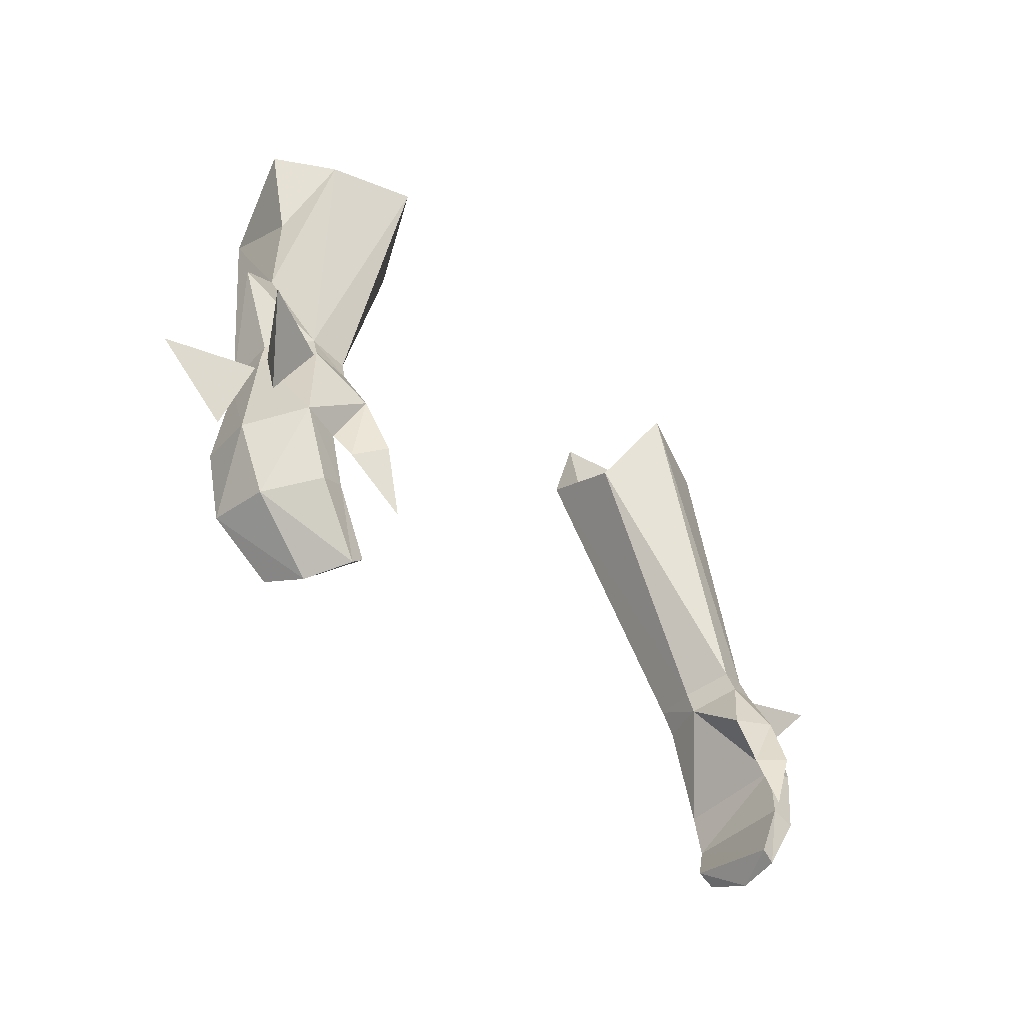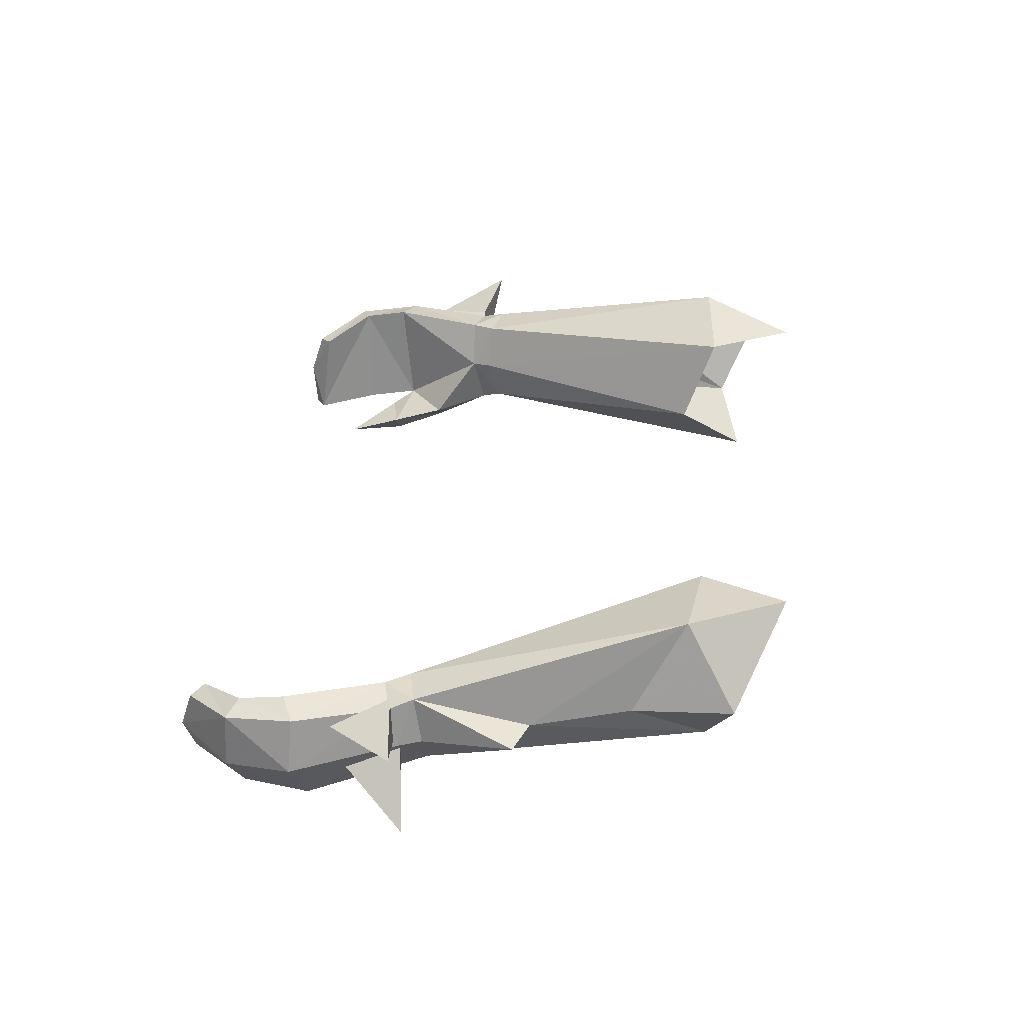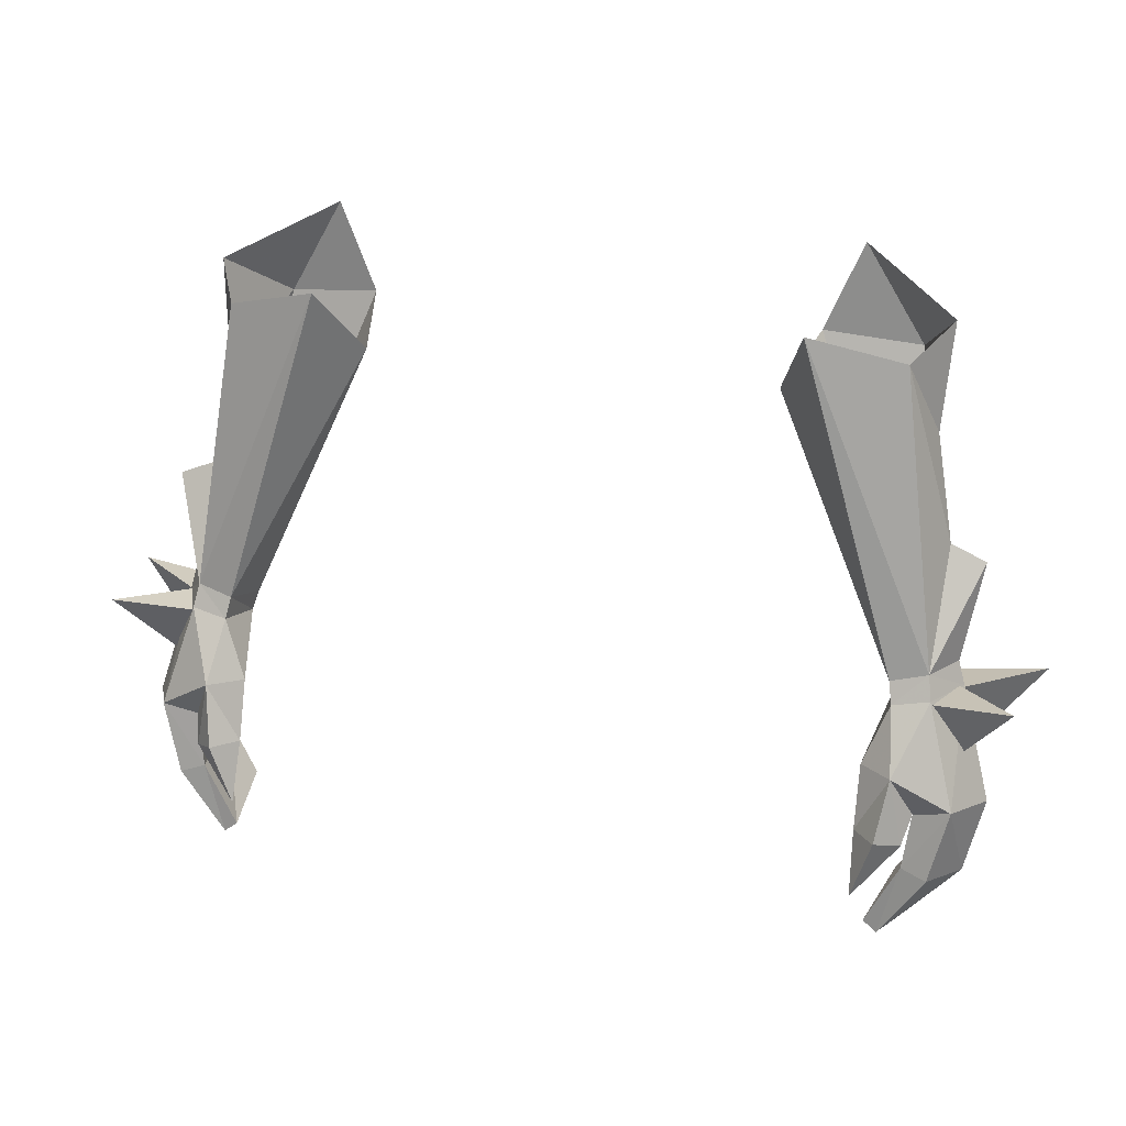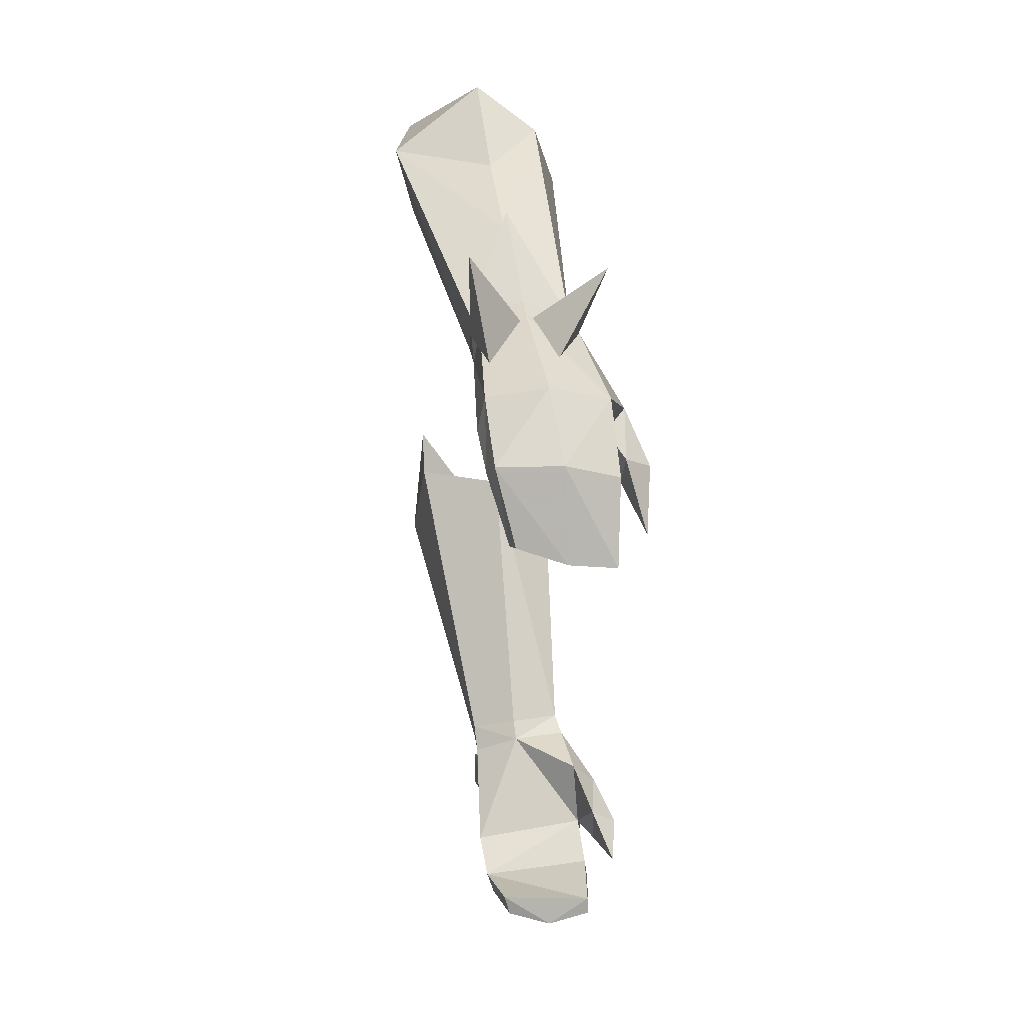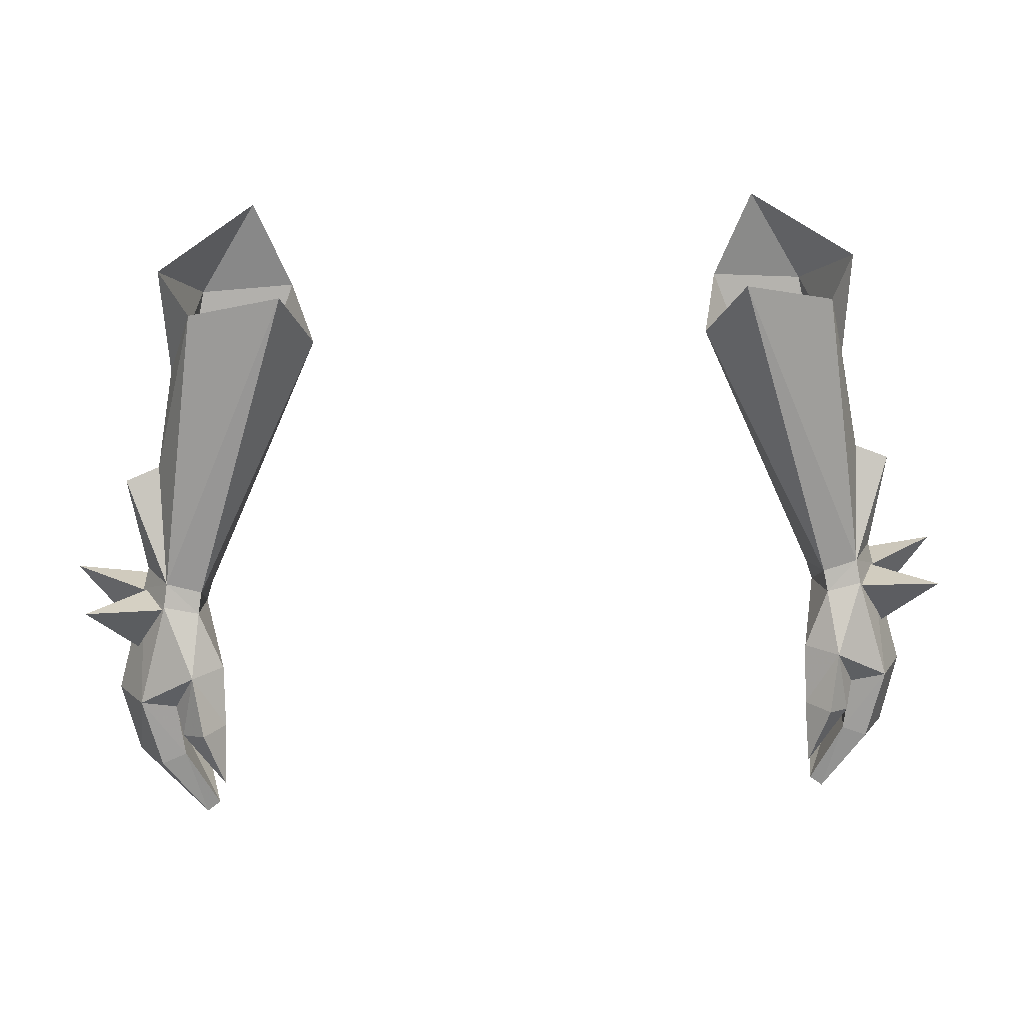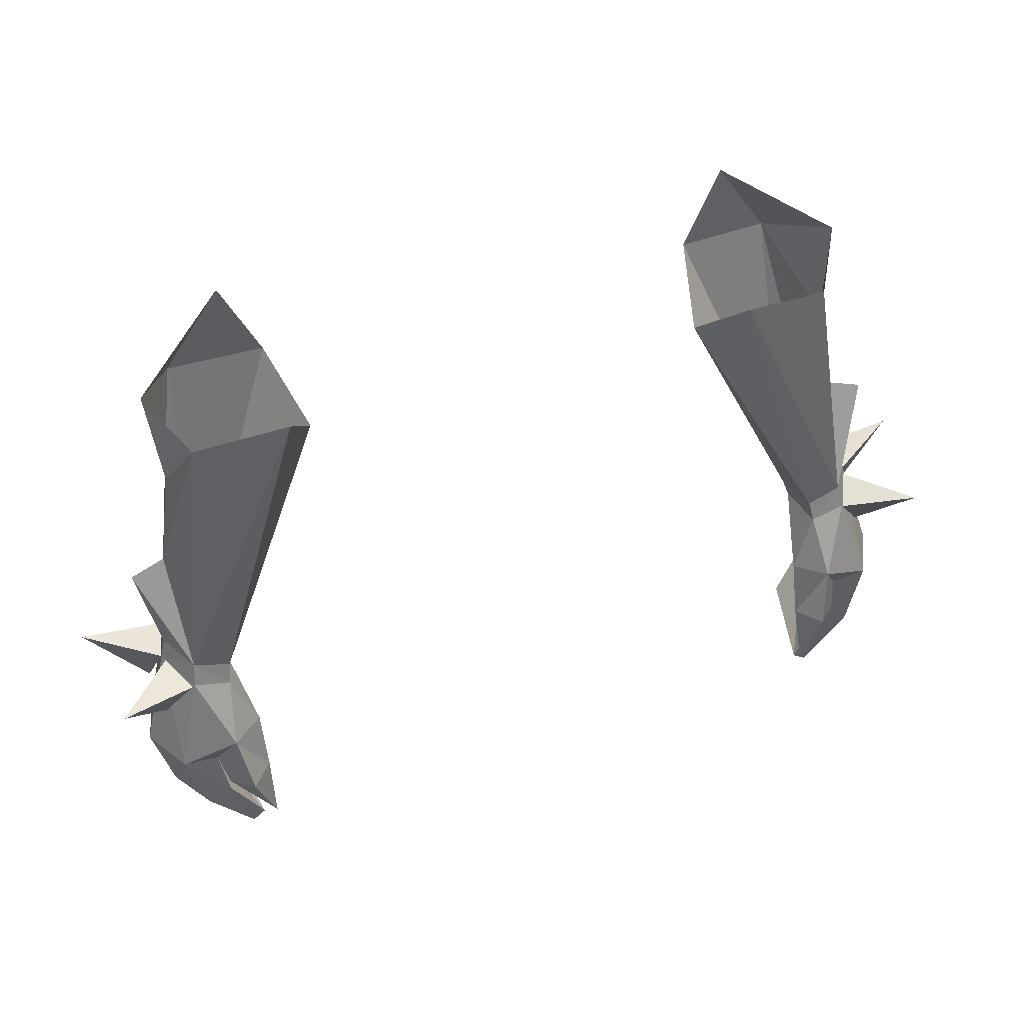
<metadata>
{"format":"obj","ext":"obj","renderer":"f3d","projection":"perspective","resolution":1024,"background":"white","views":[{"elev":-38.1,"azim":-52.3,"up":"+Z"},{"elev":37.1,"azim":-83.4,"up":"+Y"},{"elev":23.5,"azim":16.5,"up":"+Z"},{"elev":-36.2,"azim":-90.5,"up":"+Z"},{"elev":26.1,"azim":-4.3,"up":"+Z"},{"elev":50.2,"azim":-19.3,"up":"+Z"}]}
</metadata>
<code>
g robber_glove_female_37010
v 11.28 -1.906 49.86
v 11.41 -2.157 49.14
v 12.49 -1.743 50.16
v 12.63 -2.043 49.37
v 13.25 -0.3112 50.12
v 13.48 -0.3935 49.31
v 12.92 1.336 49.82
v 13.17 1.028 48.99
v 11.22 -0.3357 48.73
v 10.99 -0.2355 49.42
v 12.02 1.218 48.67
v 11.22 -0.3357 48.73
v 11.61 1.339 49.53
v 10.99 -0.2355 49.42
v 13 1.071 45.25
v 13.98 0.8452 45.69
v 14.55 -1.039 45.59
v 13.61 -2.89 45.97
v 11.69 -3.42 47.17
v 10.62 -2.59 47.15
v 12.39 -2.79 45.7
v 11.37 -4.155 45.19
v 12.15 -3.376 44.83
v 10.62 -2.59 47.15
v 12.39 -2.79 45.7
v 10.61 -3.29 45.14
v 12.15 -3.376 44.83
v 10.69 -4.035 43.12
v 10.69 -4.035 43.12
v 12.96 0.7807 43.63
v 13.73 0.5362 43.29
v 13.95 -1.476 43.19
v 11.63 0.1001 42
v 12.12 -0.08592 41.57
v 11.99 -1.599 41.09
v 12.15 -3.017 43.81
v 13.01 -3.139 43.51
v 11.05 -3.043 41.68
v 11.51 -3.072 41.33
v 11.05 -3.043 41.68
v 12.15 -3.017 43.81
v 12.12 -0.08592 41.57
v 11.99 -1.599 41.09
v 11.51 -3.072 41.33
v 10.61 -3.29 45.14
v 7.7 3.525 59.45
v 10.95 4.006 59.08
v 8.956 3.676 62.43
v 6.951 0.5125 58.38
v 6.951 0.5125 58.38
v 12.25 1.225 60.87
v 7.99 -1.452 60.76
v 11.14 -0.7613 59.96
v 12.65 0.2952 53.84
v 11.99 0.7529 57.34
v 12.97 1.33 49.01
v 13.47 -0.2065 49.15
v 15.99 1.335 49.44
v 13.94 0.722 47.04
v 12.97 1.33 49.01
v 15.99 1.335 49.44
v 13.94 0.722 47.04
v 15.3 -2.816 49.65
v 13.35 -0.5932 49.36
v 12.42 -1.913 49.21
v 15.3 -2.816 49.65
v 13.7 -1.344 47.4
v 13.35 -0.5932 49.36
v 13.7 -1.344 47.4
v 13.84 0.2258 53.37
v -12.64 -2.043 49.37
v -11.42 -2.157 49.14
v -12.51 -1.743 50.16
v -11.29 -1.906 49.86
v -13.18 1.027 48.99
v -13.49 -0.3935 49.31
v -12.93 1.336 49.82
v -13.26 -0.3113 50.12
v -11 -0.2355 49.42
v -11.23 -0.3357 48.73
v -11 -0.2355 49.42
v -11.23 -0.3357 48.73
v -11.62 1.339 49.53
v -12.03 1.218 48.67
v -13.01 1.071 45.25
v -13.99 0.8451 45.69
v -13.62 -2.89 45.97
v -14.56 -1.039 45.59
v -11.7 -3.419 47.17
v -10.63 -2.589 47.15
v -12.4 -2.79 45.7
v -12.16 -3.376 44.83
v -11.38 -4.155 45.19
v -12.16 -3.376 44.83
v -12.4 -2.79 45.7
v -10.62 -3.29 45.14
v -10.63 -2.589 47.15
v -10.7 -4.035 43.12
v -10.7 -4.035 43.12
v -13.74 0.5362 43.29
v -12.97 0.7806 43.63
v -13.96 -1.476 43.19
v -12.13 -0.08595 41.57
v -11.64 0.1001 42
v -12 -1.599 41.09
v -13.02 -3.139 43.51
v -12.16 -3.017 43.81
v -11.52 -3.072 41.33
v -11.06 -3.043 41.68
v -12.16 -3.017 43.81
v -11.06 -3.043 41.68
v -12 -1.599 41.09
v -12.13 -0.08595 41.57
v -11.52 -3.072 41.33
v -10.62 -3.29 45.14
v -10.96 4.006 59.08
v -7.711 3.525 59.45
v -8.966 3.676 62.43
v -6.961 0.5125 58.38
v -6.961 0.5125 58.38
v -12.26 1.225 60.87
v -8 -1.452 60.76
v -12.66 0.2952 53.84
v -11.15 -0.7613 59.96
v -12 0.7528 57.34
v -16 1.335 49.44
v -13.48 -0.2066 49.15
v -12.98 1.33 49.01
v -13.96 0.7219 47.04
v -13.96 0.7219 47.04
v -16 1.335 49.44
v -12.98 1.33 49.01
v -12.43 -1.913 49.21
v -13.36 -0.5932 49.36
v -15.31 -2.816 49.65
v -13.36 -0.5932 49.36
v -13.71 -1.344 47.4
v -15.31 -2.816 49.65
v -13.71 -1.344 47.4
v -13.85 0.2258 53.37
f 1 2 3
f 4 3 2
f 5 6 7
f 8 7 6
f 2 1 9
f 10 9 1
f 4 6 3
f 5 3 6
f 11 12 13
f 14 13 12
f 8 11 7
f 13 7 11
f 11 15 12
f 15 11 16
f 8 16 11
f 17 6 18
f 4 18 6
f 2 19 4
f 20 19 2
f 9 20 2
f 19 21 18
f 22 23 19
f 21 19 23
f 24 25 26
f 27 26 25
f 28 23 22
f 29 26 27
f 15 16 30
f 31 30 16
f 16 17 31
f 32 31 17
f 30 31 33
f 34 33 31
f 32 35 31
f 34 31 35
f 25 12 15
f 21 36 18
f 37 18 36
f 38 39 36
f 37 36 39
f 35 32 39
f 37 39 32
f 33 40 30
f 41 30 40
f 17 18 32
f 37 32 18
f 15 30 25
f 41 25 30
f 25 24 12
f 42 43 33
f 40 33 43
f 44 40 43
f 45 28 22
f 20 45 19
f 22 19 45
f 19 18 4
f 46 47 13
f 7 13 47
f 46 48 47
f 49 10 1
f 50 46 14
f 13 14 46
f 51 47 48
f 1 3 52
f 6 17 8
f 16 8 17
f 53 3 54
f 47 51 55
f 56 57 58
f 57 59 58
f 60 61 62
f 63 64 65
f 66 67 68
f 69 63 65
f 70 3 5
f 7 70 5
f 54 3 70
f 7 54 70
f 53 54 55
f 47 54 7
f 52 3 53
f 49 1 52
f 47 55 54
f 53 55 51
f 71 72 73
f 74 73 72
f 75 76 77
f 78 77 76
f 79 74 80
f 72 80 74
f 78 76 73
f 71 73 76
f 81 82 83
f 84 83 82
f 83 84 77
f 75 77 84
f 82 85 84
f 75 84 86
f 85 86 84
f 71 76 87
f 88 87 76
f 71 89 72
f 72 89 90
f 72 90 80
f 87 91 89
f 91 92 89
f 93 89 92
f 94 95 96
f 97 96 95
f 93 92 98
f 94 96 99
f 100 86 101
f 85 101 86
f 102 88 100
f 86 100 88
f 103 100 104
f 101 104 100
f 103 105 100
f 102 100 105
f 85 82 95
f 106 107 87
f 91 87 107
f 106 108 107
f 109 107 108
f 106 102 108
f 105 108 102
f 110 111 101
f 104 101 111
f 106 87 102
f 88 102 87
f 110 101 95
f 85 95 101
f 82 97 95
f 111 112 104
f 113 104 112
f 112 111 114
f 93 98 115
f 93 115 89
f 90 89 115
f 71 87 89
f 77 116 83
f 117 83 116
f 116 118 117
f 74 79 119
f 83 117 81
f 120 81 117
f 118 116 121
f 122 73 74
f 86 88 75
f 76 75 88
f 123 73 124
f 125 121 116
f 126 127 128
f 126 129 127
f 130 131 132
f 133 134 135
f 136 137 138
f 133 135 139
f 78 73 140
f 78 140 77
f 140 73 123
f 140 123 77
f 125 123 124
f 77 123 116
f 124 73 122
f 122 74 119
f 123 125 116
f 121 125 124

</code>
